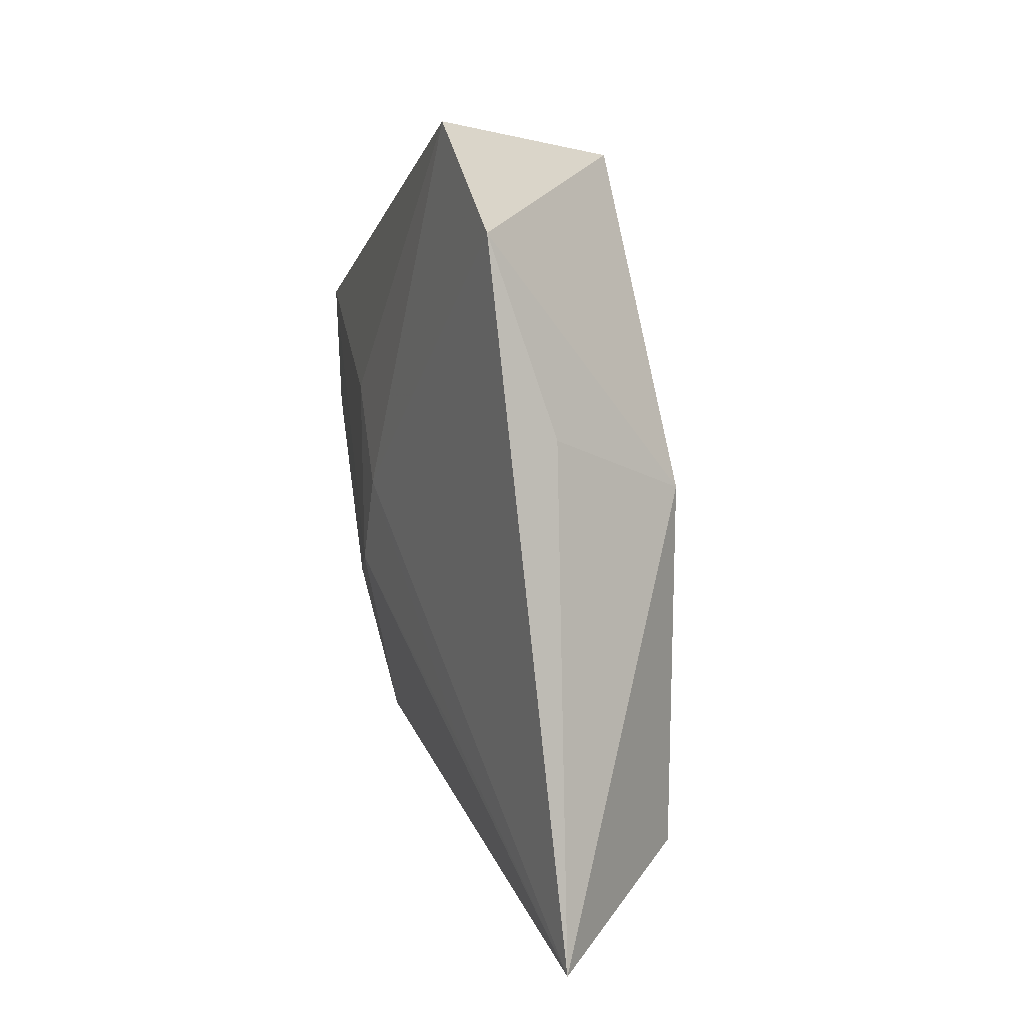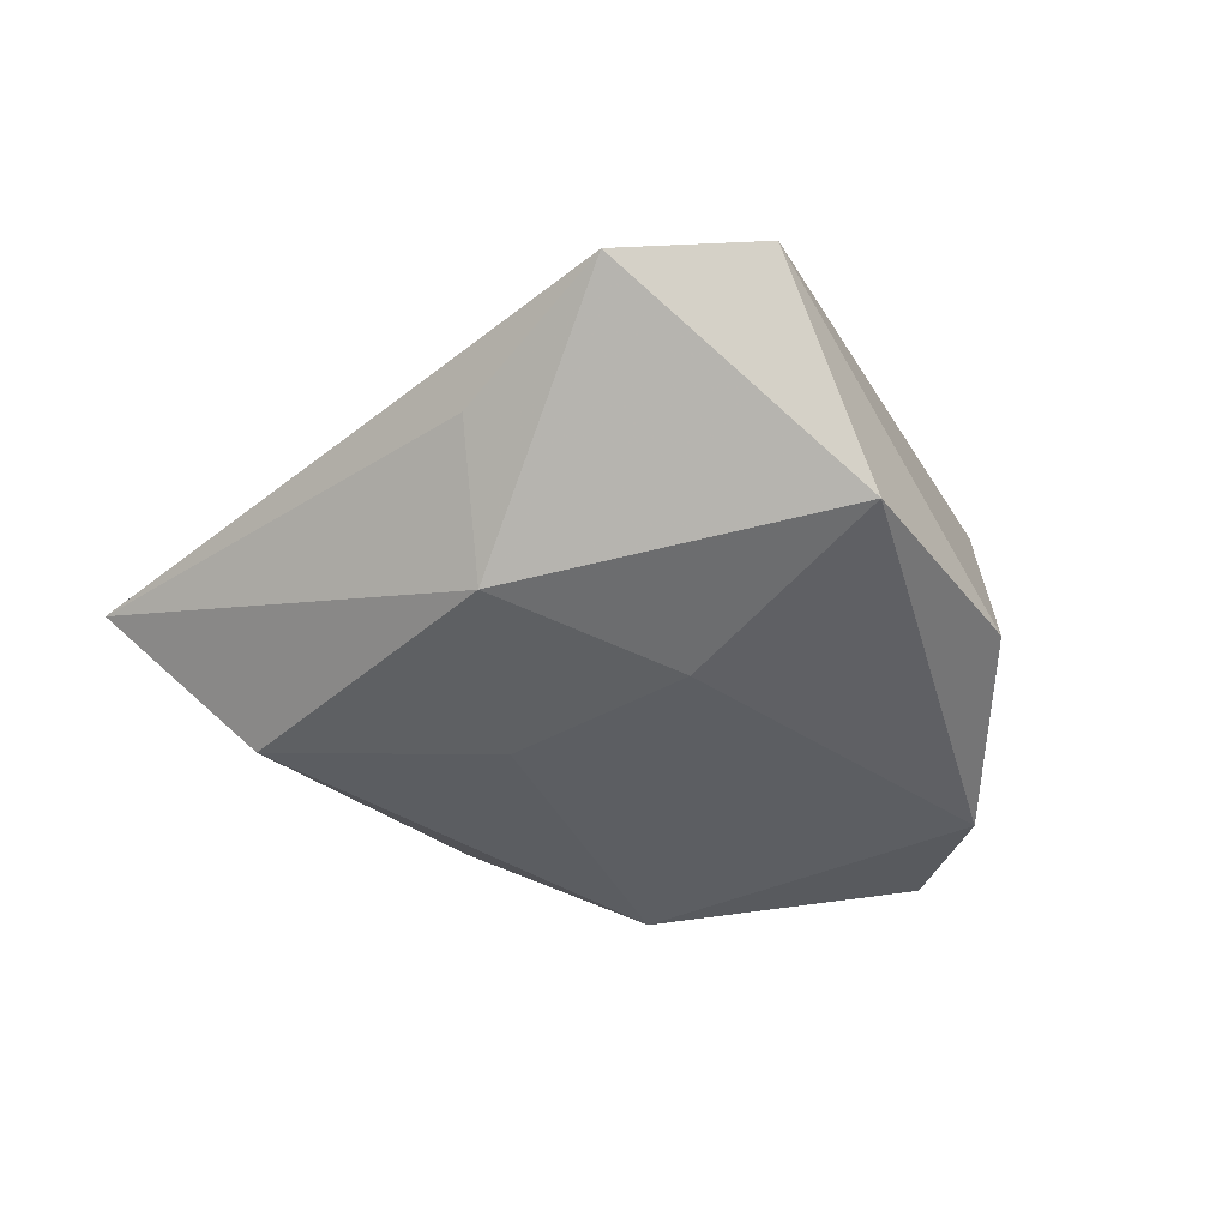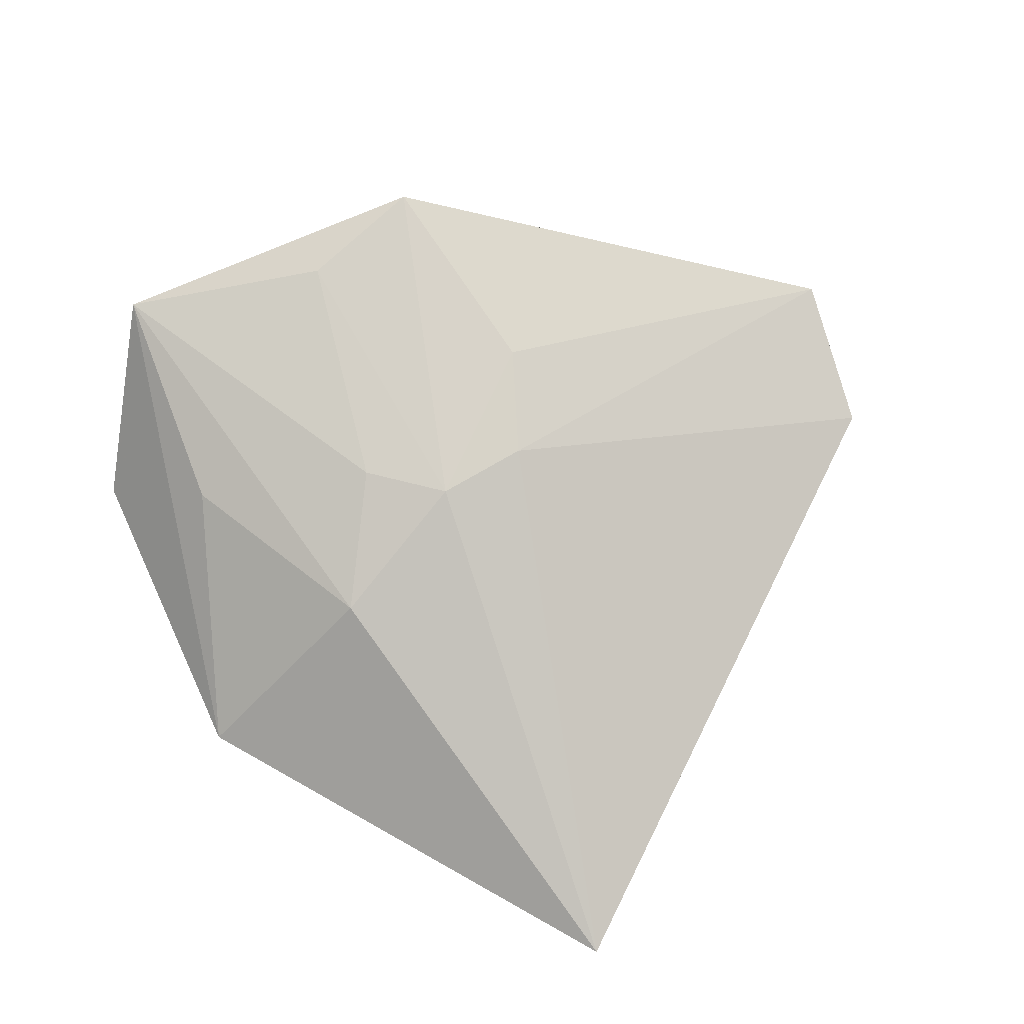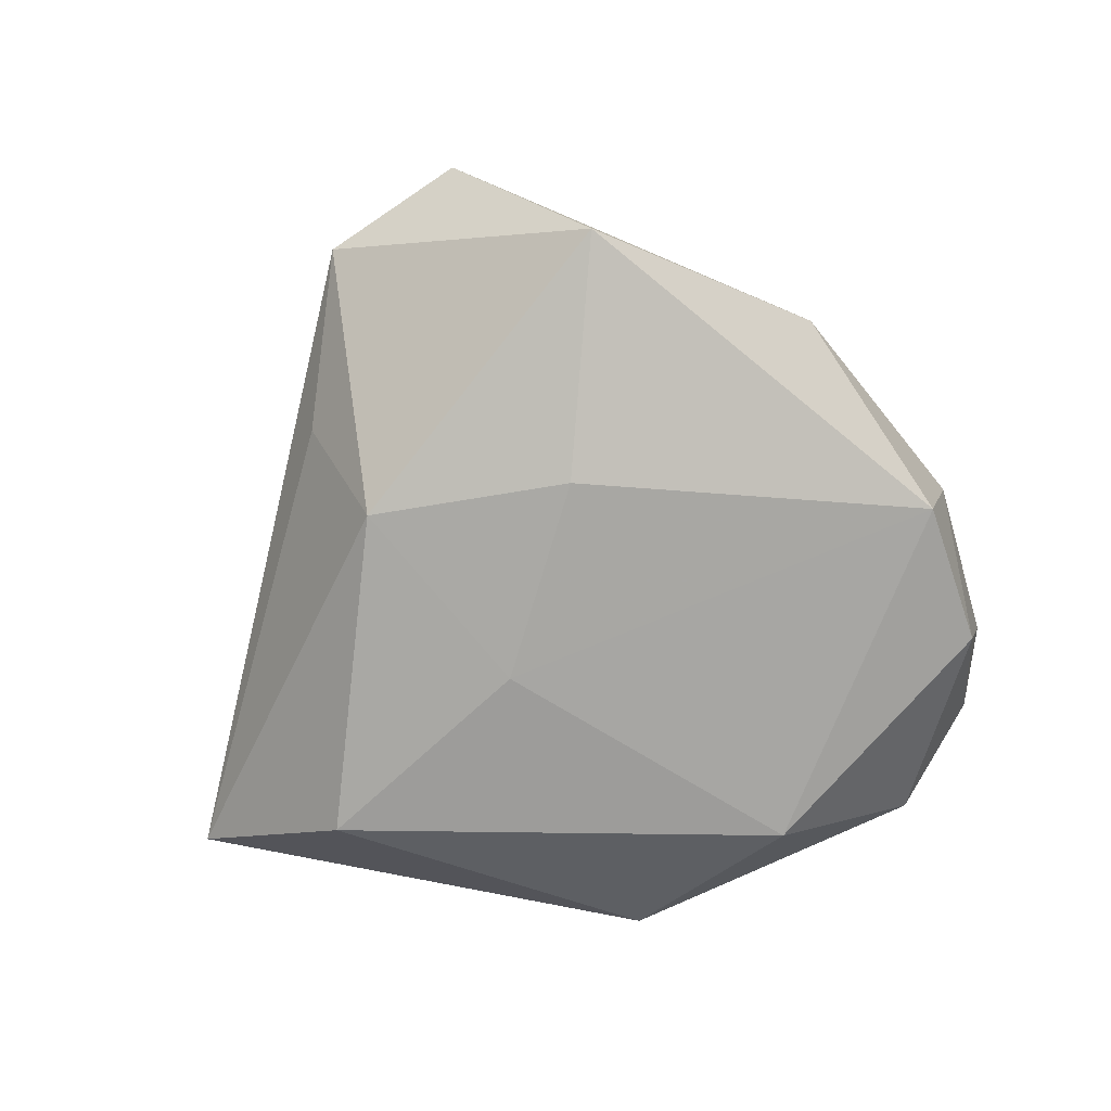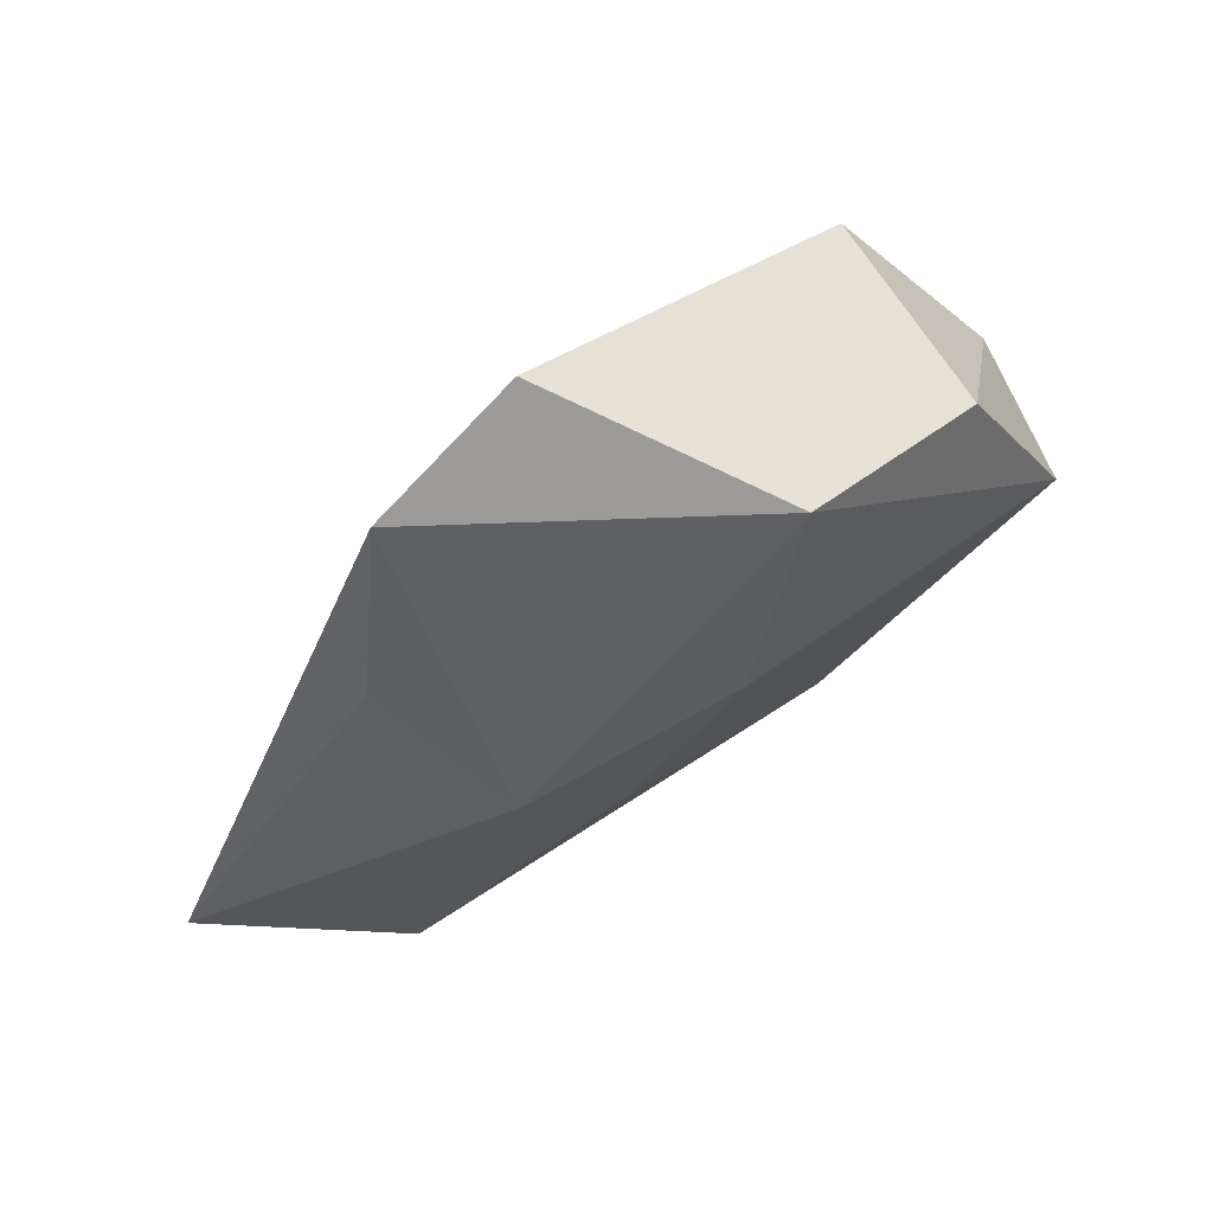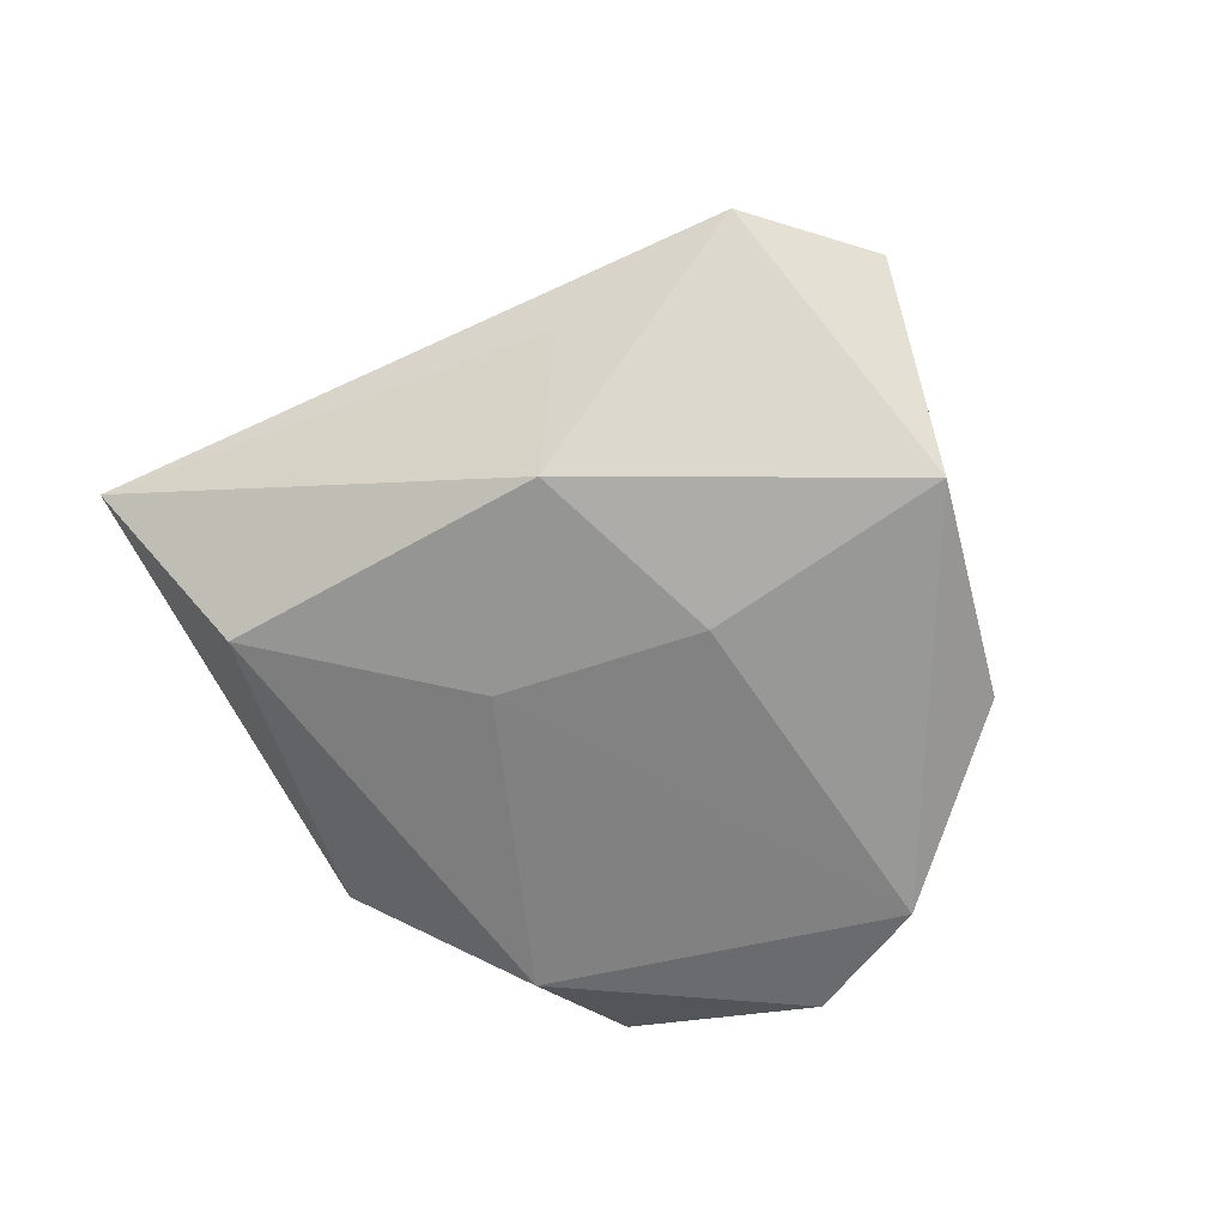
<metadata>
{"format":"obj","ext":"obj","renderer":"f3d","projection":"perspective","resolution":1024,"background":"white","views":[{"elev":26.3,"azim":78.3,"up":"+Y"},{"elev":-43.4,"azim":156.4,"up":"+Z"},{"elev":80.0,"azim":50.5,"up":"+Z"},{"elev":-80.0,"azim":-168.7,"up":"+Z"},{"elev":72.6,"azim":144.1,"up":"+Y"},{"elev":-65.7,"azim":138.9,"up":"+Z"}]}
</metadata>
<code>
v -0.02854 -0.0344 -0.001263
v 0.0048 -0.02083 0.01343
v -0.02696 0.02494 -0.009313
v -0.04228 -0.01785 0.01098
v 0.0286 -0.01293 0.01033
v -0.01332 -0.03216 -0.01089
v 0.03681 -0.02171 -0.01017
v 0.05481 -0.02387 0.004738
v -0.01819 -0.02604 0.009904
v 0.02494 0.04266 0.006555
v 0.01352 -0.007364 -0.01367
v 0.003022 0.006638 0.01528
v 0.005175 -0.04325 0.001466
v -0.03601 0.002466 -0.01449
v 0.03114 0.02287 0.0008308
v 0.02535 0.01376 -0.01309
v -0.03754 -0.02389 -0.0004734
v -0.03023 0.002114 0.01416
v -0.006483 -0.009153 0.01544
v -0.005085 0.03976 -0.01238
v -0.03829 -0.01354 -0.01132
v -0.03967 0.001618 0.001192
v 0.009333 0.04919 0.008059
v 0.002511 0.01329 -0.01574
v -0.03081 0.0162 0.01431
v 0.001451 -0.003359 0.01621
v -0.006887 0.01391 0.01494
f 10 20 23
f 8 13 7
f 7 13 6
f 5 26 8
f 12 10 23
f 26 5 12
f 8 10 12
f 12 5 8
f 1 13 4
f 6 13 1
f 8 26 2
f 2 13 8
f 8 7 16
f 20 10 16
f 18 25 4
f 26 25 18
f 4 25 22
f 23 20 3
f 3 25 23
f 20 14 3
f 14 22 3
f 3 22 25
f 27 25 26
f 26 12 27
f 23 25 27
f 27 12 23
f 17 1 4
f 21 14 6
f 6 1 21
f 1 17 21
f 21 17 4
f 4 22 21
f 21 22 14
f 4 2 19
f 19 2 26
f 19 18 4
f 26 18 19
f 4 13 9
f 9 2 4
f 13 2 9
f 15 10 8
f 8 16 15
f 15 16 10
f 24 14 20
f 20 16 24
f 11 16 7
f 11 24 16
f 11 7 6
f 6 14 11
f 14 24 11

</code>
